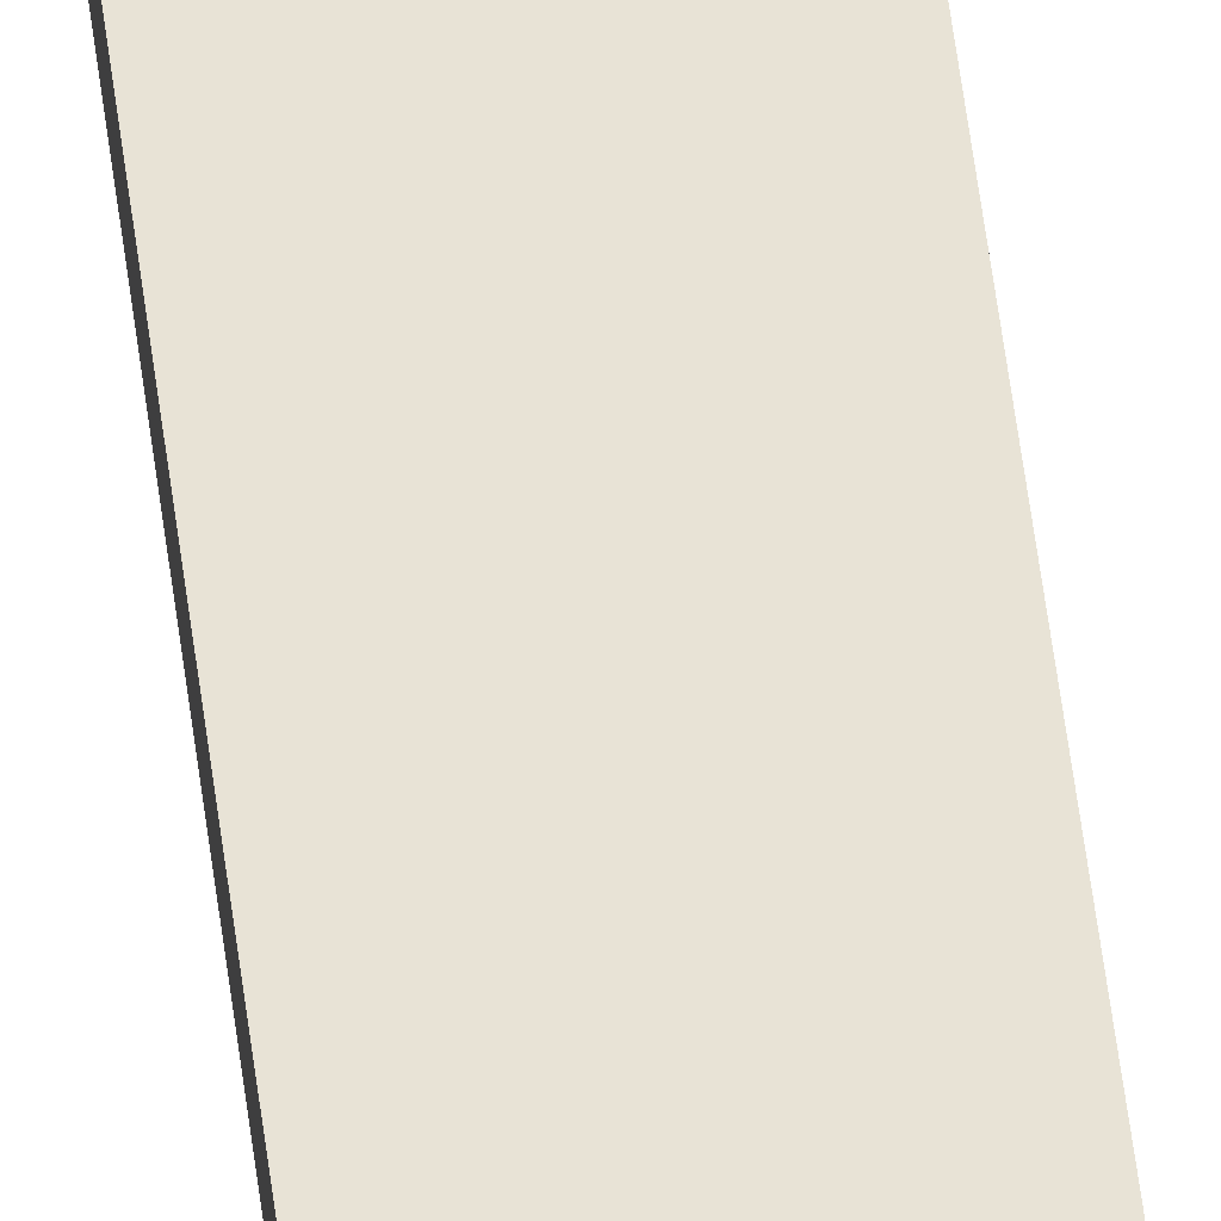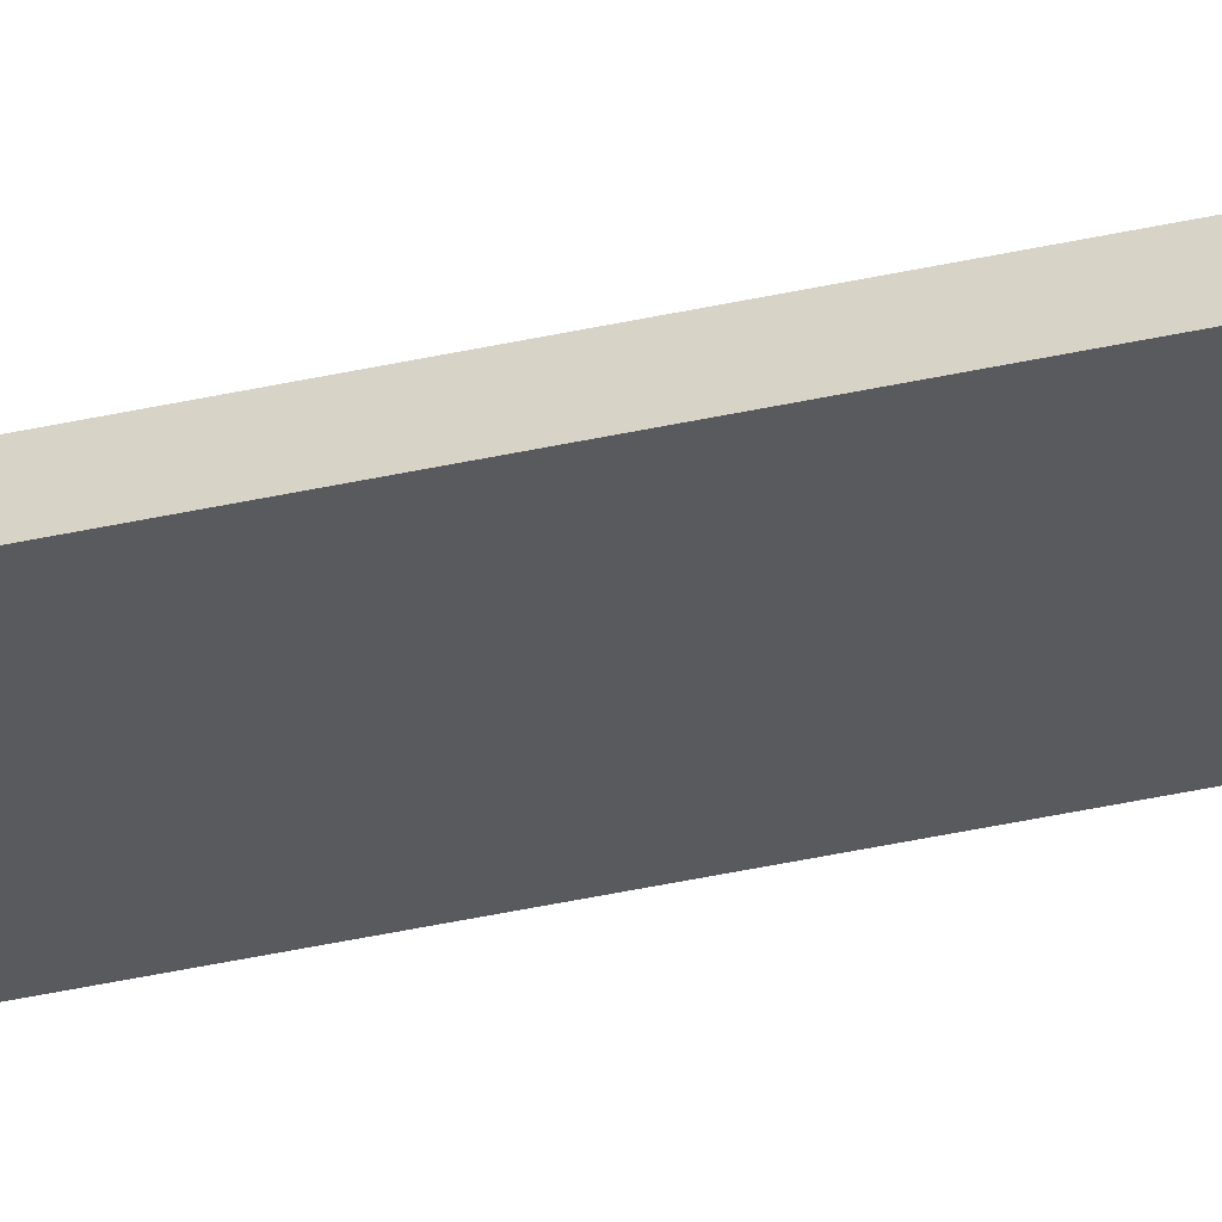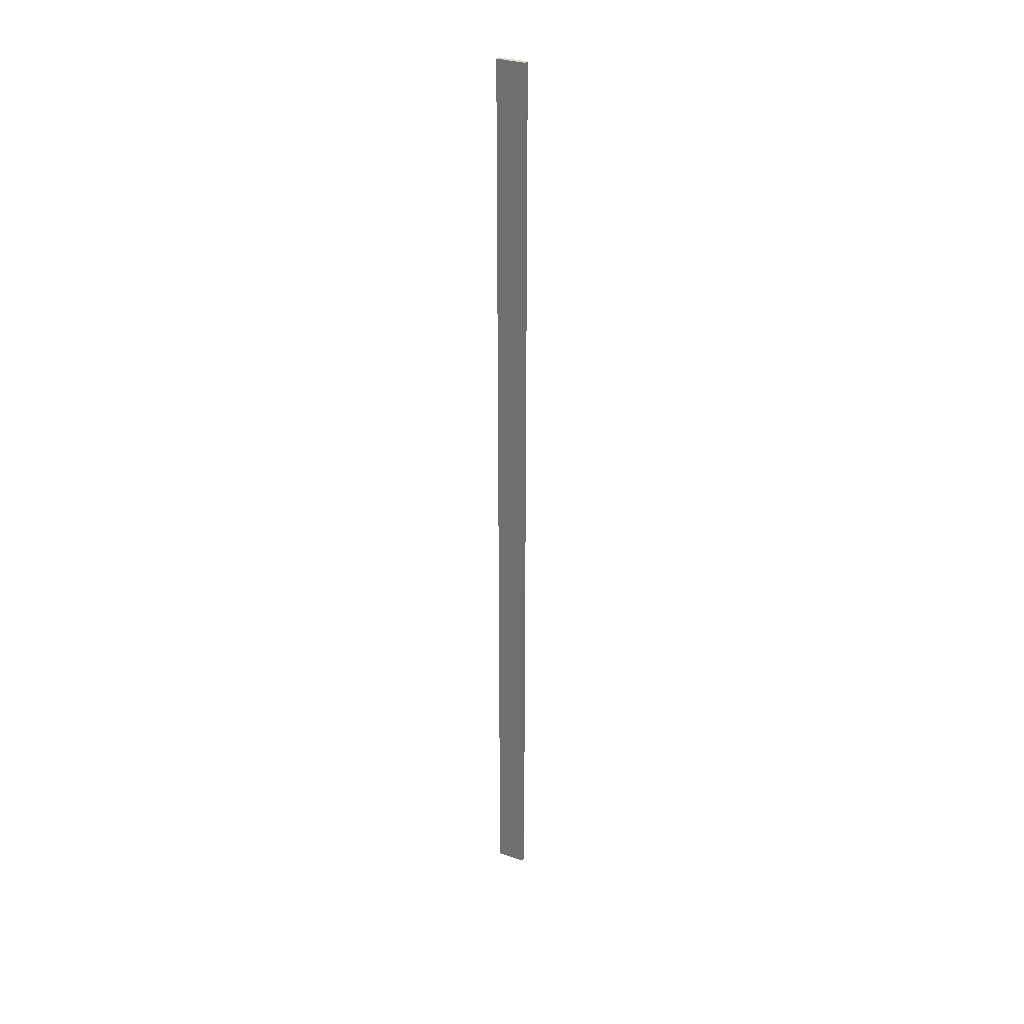
<metadata>
{"format":"obj","ext":"obj","renderer":"f3d","projection":"perspective","resolution":1024,"background":"white","views":[{"elev":41.8,"azim":174.2,"up":"+Y"},{"elev":-30.5,"azim":109.4,"up":"+Y"},{"elev":31.7,"azim":-154.4,"up":"+Z"}]}
</metadata>
<code>
o Range_5_Cube.001
v 0.4429 0.06676 -2.477
v 0.4429 0.06676 14.86
v 0.4429 -0.06676 14.86
v 0.4429 -0.06676 -2.477
v -0.4429 0.06676 14.86
v -0.4429 -0.06676 14.86
v -0.4429 0.06676 -2.477
v -0.4429 -0.06676 -2.477
v -0.4429 0.06676 9.082
v -0.4429 0.06676 3.303
v 0.4429 0.06676 3.303
v 0.4429 0.06676 9.082
v -0.4429 -0.06676 9.082
v -0.4429 -0.06676 3.303
v 0.4429 -0.06676 9.082
v 0.4429 -0.06676 3.303
v 0.4429 0.06676 -2.477
v 0.4429 -0.06676 -2.477
v -0.4429 0.06676 -2.477
v -0.4429 -0.06676 -2.477
v -0.4429 0.06676 -8.257
v -0.4429 0.06676 -14.04
v 0.4429 0.06676 -14.04
v 0.4429 0.06676 -8.257
v -0.4429 -0.06676 -8.257
v -0.4429 -0.06676 -14.04
v 0.4429 -0.06676 -8.257
v 0.4429 -0.06676 -14.04
g Range_5_Cube.001_Cube3_auv
f 1 16 4
f 3 15 12
f 5 6 2
f 5 12 9
f 6 13 3
f 7 10 1
f 8 16 14
f 10 13 9
f 14 15 13
f 15 16 11
f 18 24 17
f 19 20 17
f 19 24 21
f 21 23 22
f 21 25 20
f 22 26 25
f 25 27 18
f 27 28 23
f 1 8 7
f 2 6 3
f 2 12 5
f 4 16 8
f 5 9 6
f 7 14 10
f 9 12 11
f 10 11 1
f 13 15 3
f 14 16 15
f 17 20 18
f 17 24 19
f 18 27 24
f 19 21 20
f 21 24 23
f 22 25 21
f 23 28 26 22
f 26 27 25
f 3 12 2
f 4 8 1
f 8 14 7
f 9 11 10
f 9 13 6
f 10 14 13
f 11 16 1
f 12 15 11
f 20 25 18
f 24 27 23
f 26 28 27

</code>
